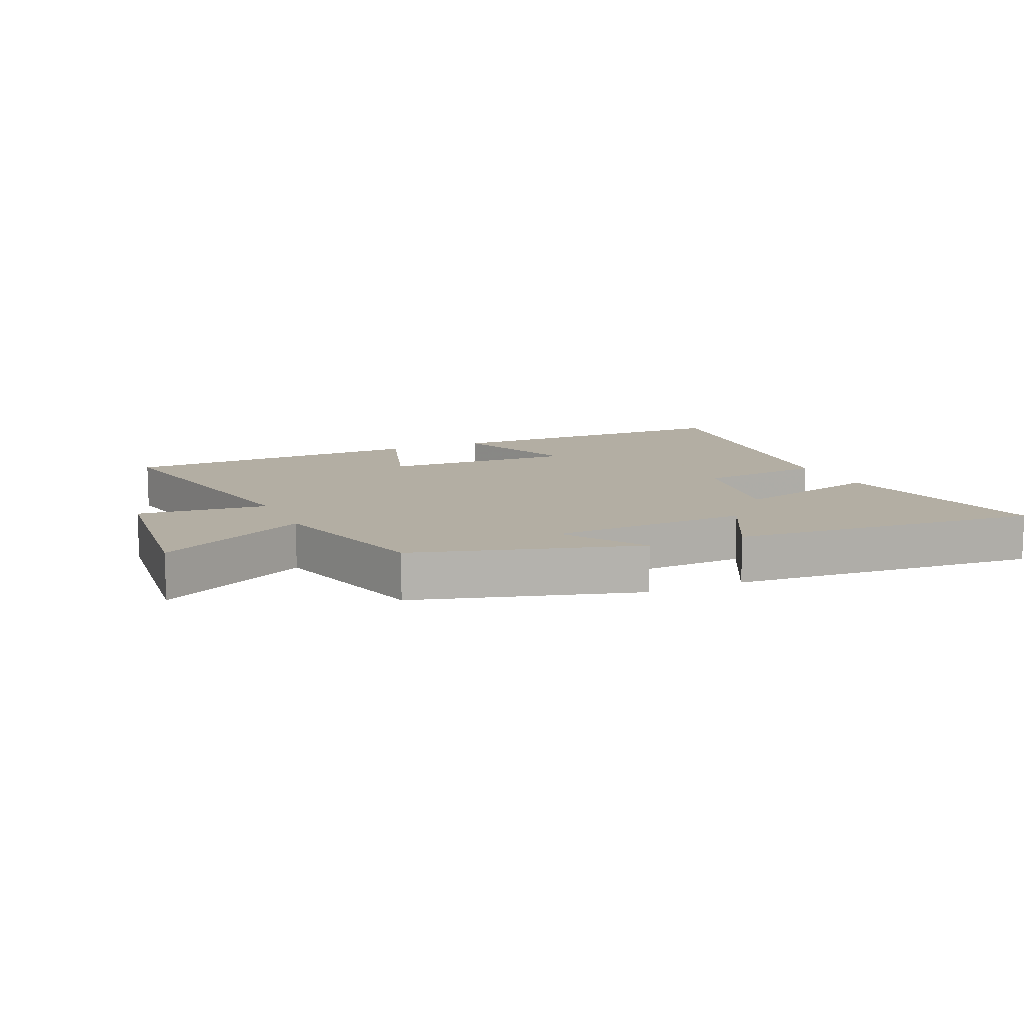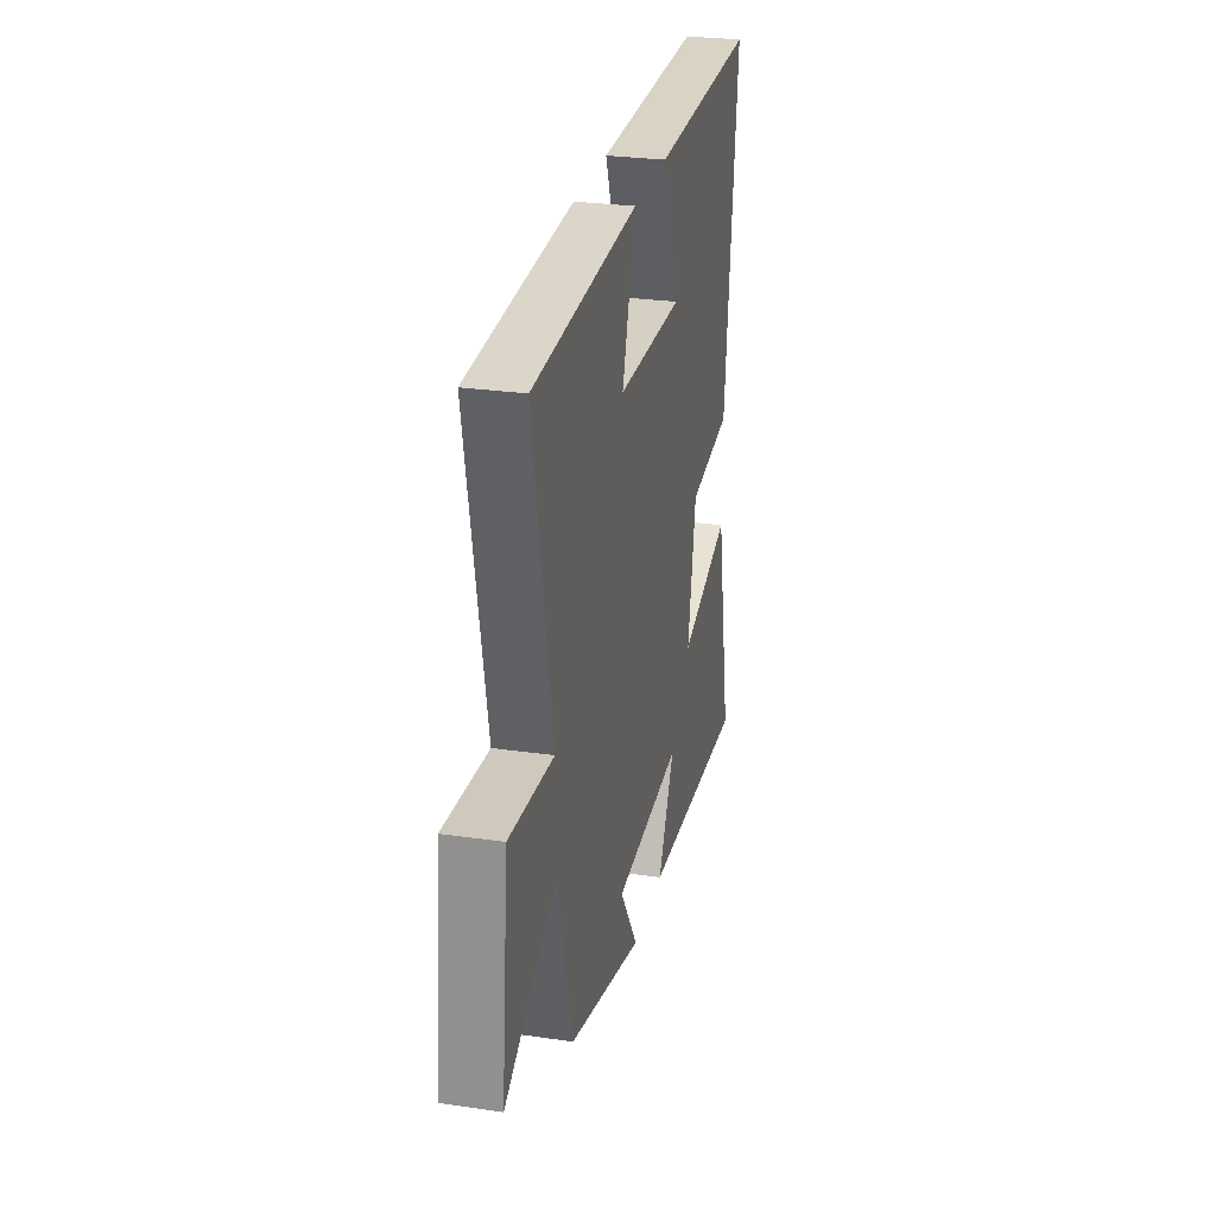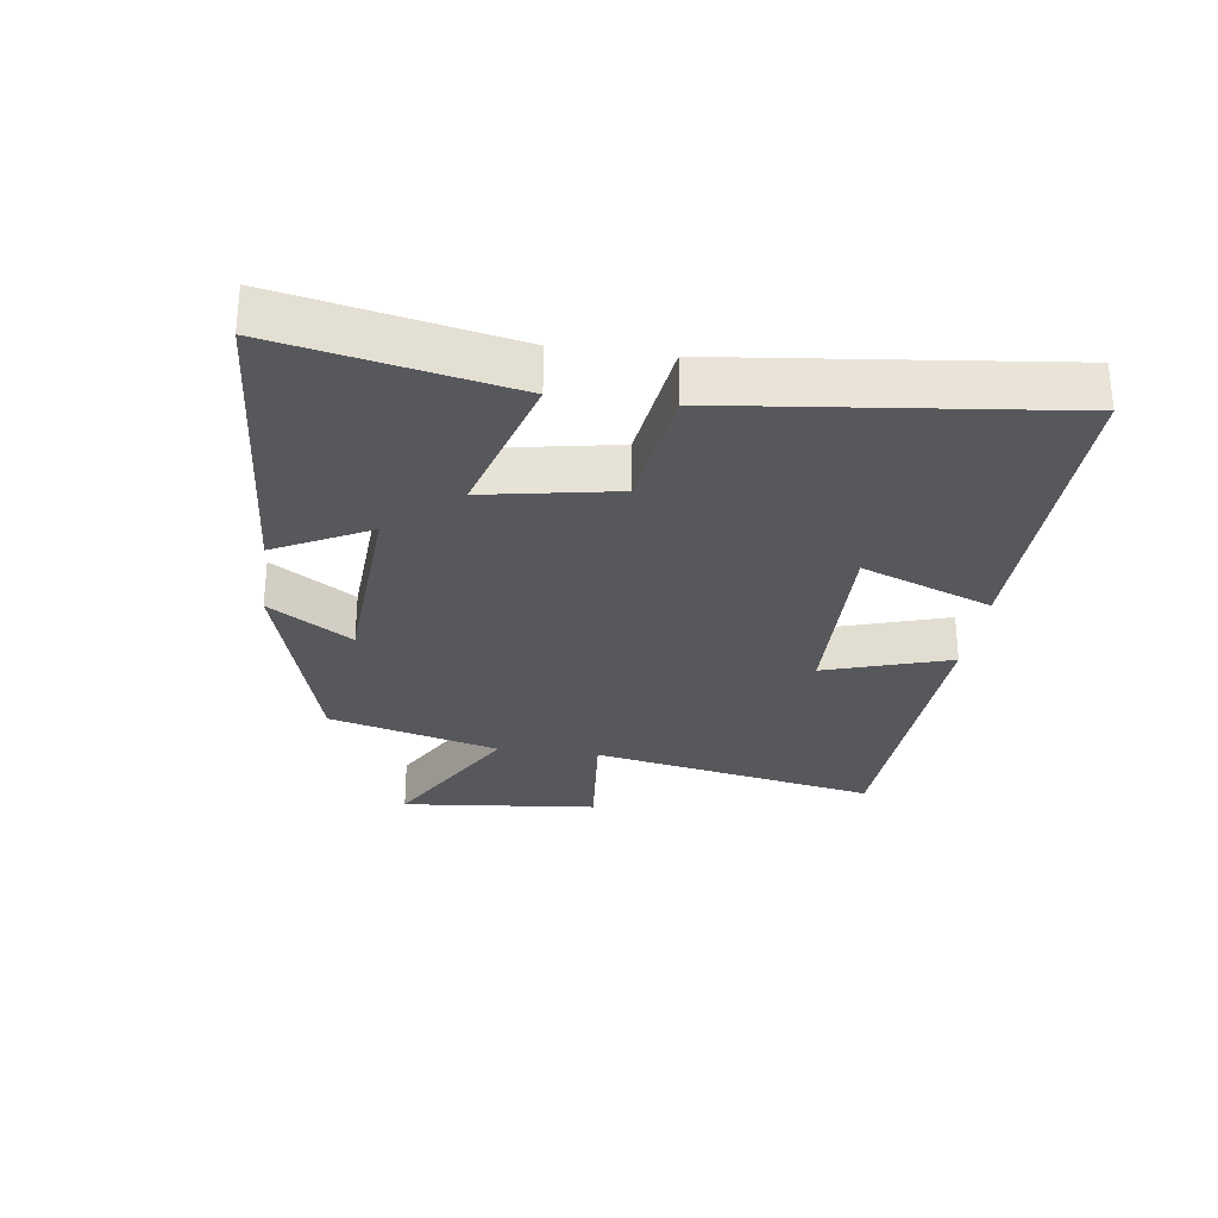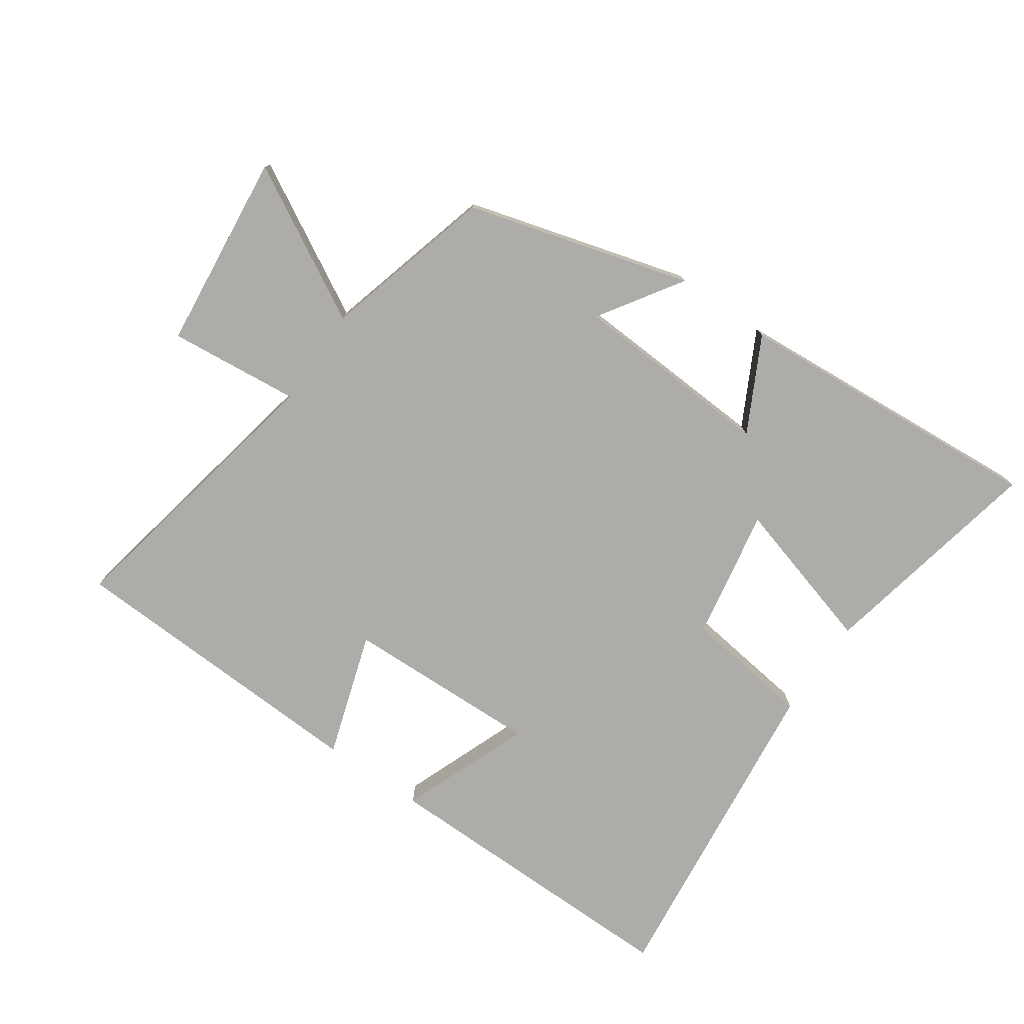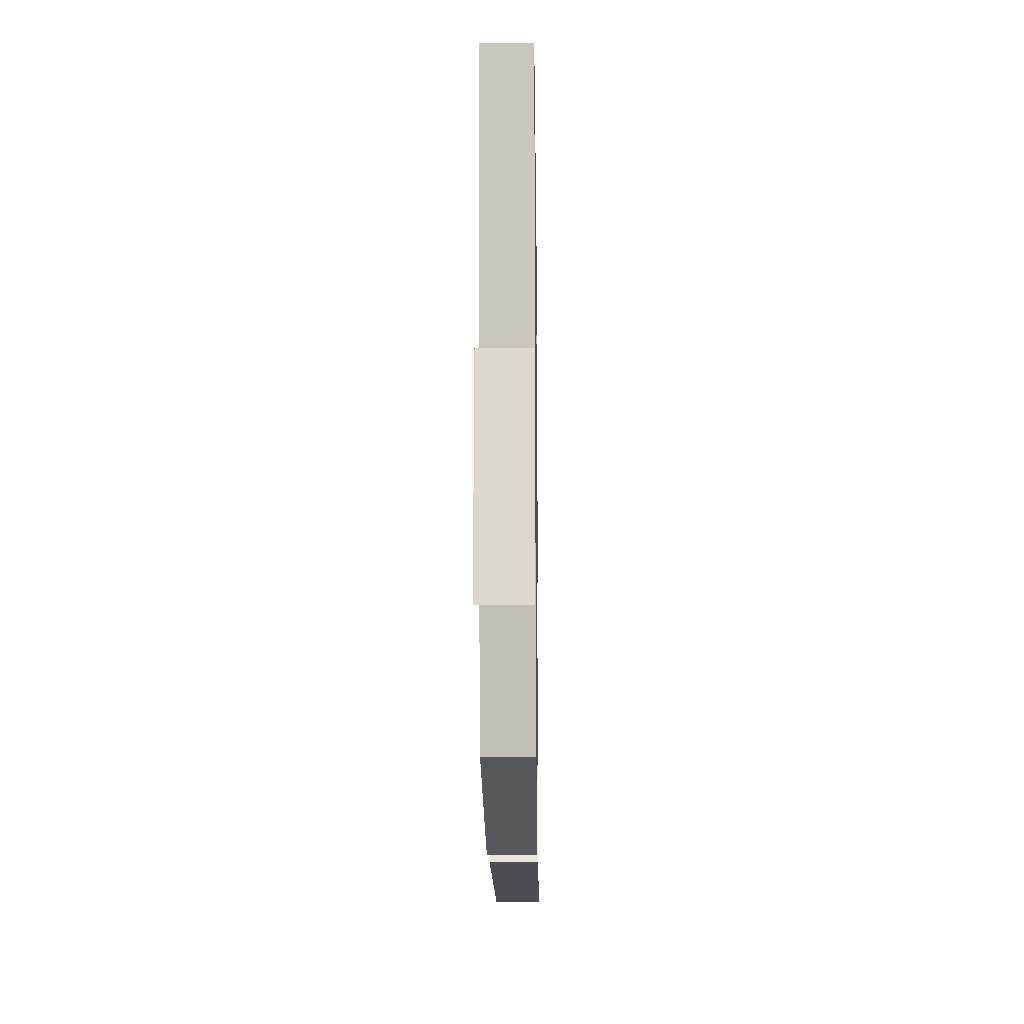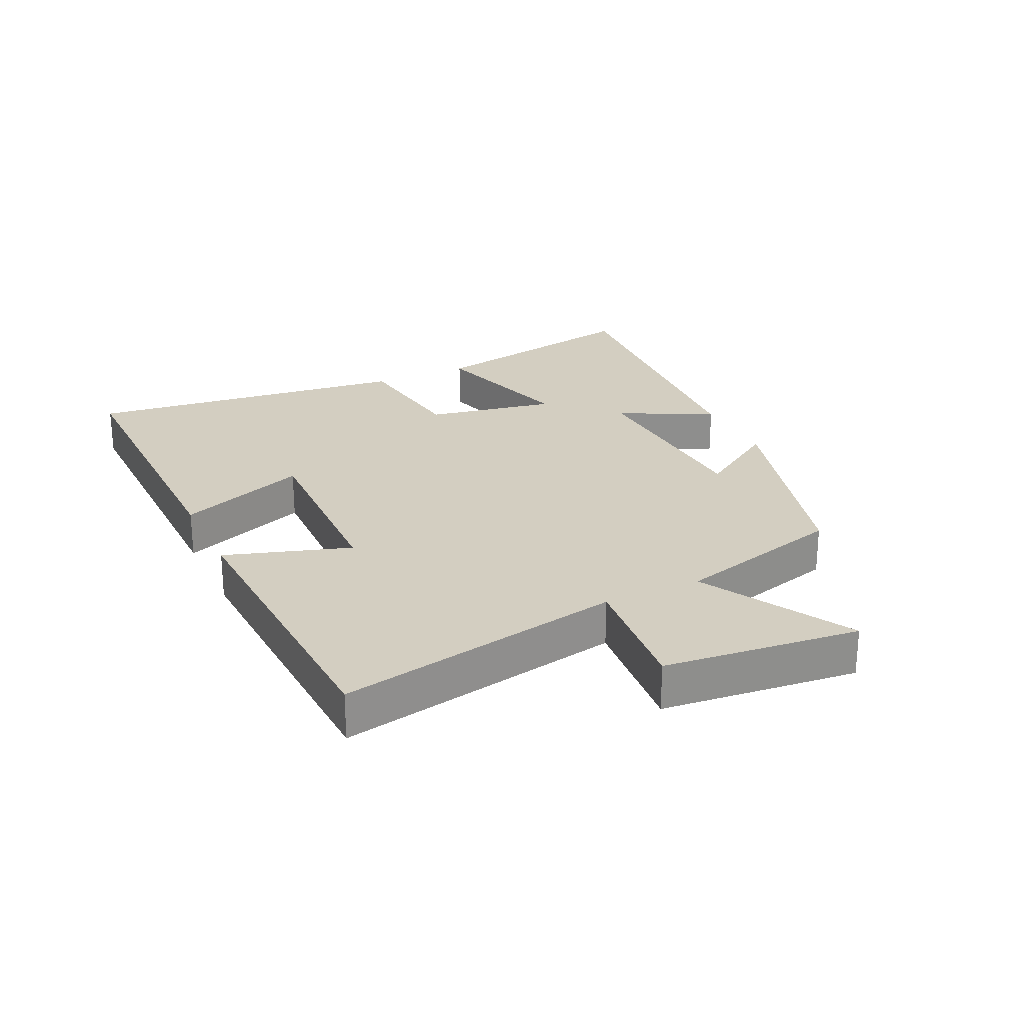
<metadata>
{"format":"obj","ext":"obj","renderer":"f3d","projection":"perspective","resolution":1024,"background":"white","views":[{"elev":10.9,"azim":156.2,"up":"+Y"},{"elev":27.6,"azim":102.5,"up":"+Z"},{"elev":-28.4,"azim":-98.0,"up":"+Y"},{"elev":-76.7,"azim":145.3,"up":"+Y"},{"elev":-12.2,"azim":90.8,"up":"+Z"},{"elev":24.9,"azim":64.7,"up":"+Y"}]}
</metadata>
<code>
v -0.573 0.07 -0.536
v -0.5 0.07 -0.176
v -0.259 0.07 -0.245
v -0.297 0.07 -0.039
v -0.5 0.07 -0.012
v -0.56 0.07 0.506
v -0.065 0.07 0.5
v -0.144 0.07 0.295
v 0.164 0.07 0.303
v 0.101 0.07 0.5
v 0.589 0.07 0.478
v 0.5 0.07 0.026
v 0.706 0.07 0.046
v 0.738 0.07 -0.264
v 0.5 0.07 -0.132
v 0.427 0.07 -0.401
v 0.076 0.07 -0.5
v 0.161 0.07 -0.37
v -0.157 0.07 -0.352
v -0.08 0.07 -0.5
v -0.573 0 -0.536
v -0.5 0 -0.176
v -0.259 0 -0.245
v -0.297 0 -0.039
v -0.5 0 -0.012
v -0.56 0 0.506
v -0.065 0 0.5
v -0.144 0 0.295
v 0.164 0 0.303
v 0.101 0 0.5
v 0.589 0 0.478
v 0.5 0 0.026
v 0.706 0 0.046
v 0.738 0 -0.264
v 0.5 0 -0.132
v 0.427 0 -0.401
v 0.076 0 -0.5
v 0.161 0 -0.37
v -0.157 0 -0.352
v -0.08 0 -0.5
f 19 20 1 2
f 18 19 2 3
f 15 16 17 18
f 15 18 3 4
f 12 13 14 15
f 12 15 4 5
f 9 10 11 12
f 8 9 12 5
f 5 6 7 8
f 22 21 40 39
f 23 22 39 38
f 38 37 36 35
f 24 23 38 35
f 35 34 33 32
f 25 24 35 32
f 32 31 30 29
f 25 32 29 28
f 28 27 26 25
f 1 21 22 2
f 2 22 23 3
f 3 23 24 4
f 4 24 25 5
f 5 25 26 6
f 6 26 27 7
f 7 27 28 8
f 8 28 29 9
f 9 29 30 10
f 10 30 31 11
f 11 31 32 12
f 12 32 33 13
f 13 33 34 14
f 14 34 35 15
f 15 35 36 16
f 16 36 37 17
f 17 37 38 18
f 18 38 39 19
f 19 39 40 20
f 20 40 21 1

</code>
